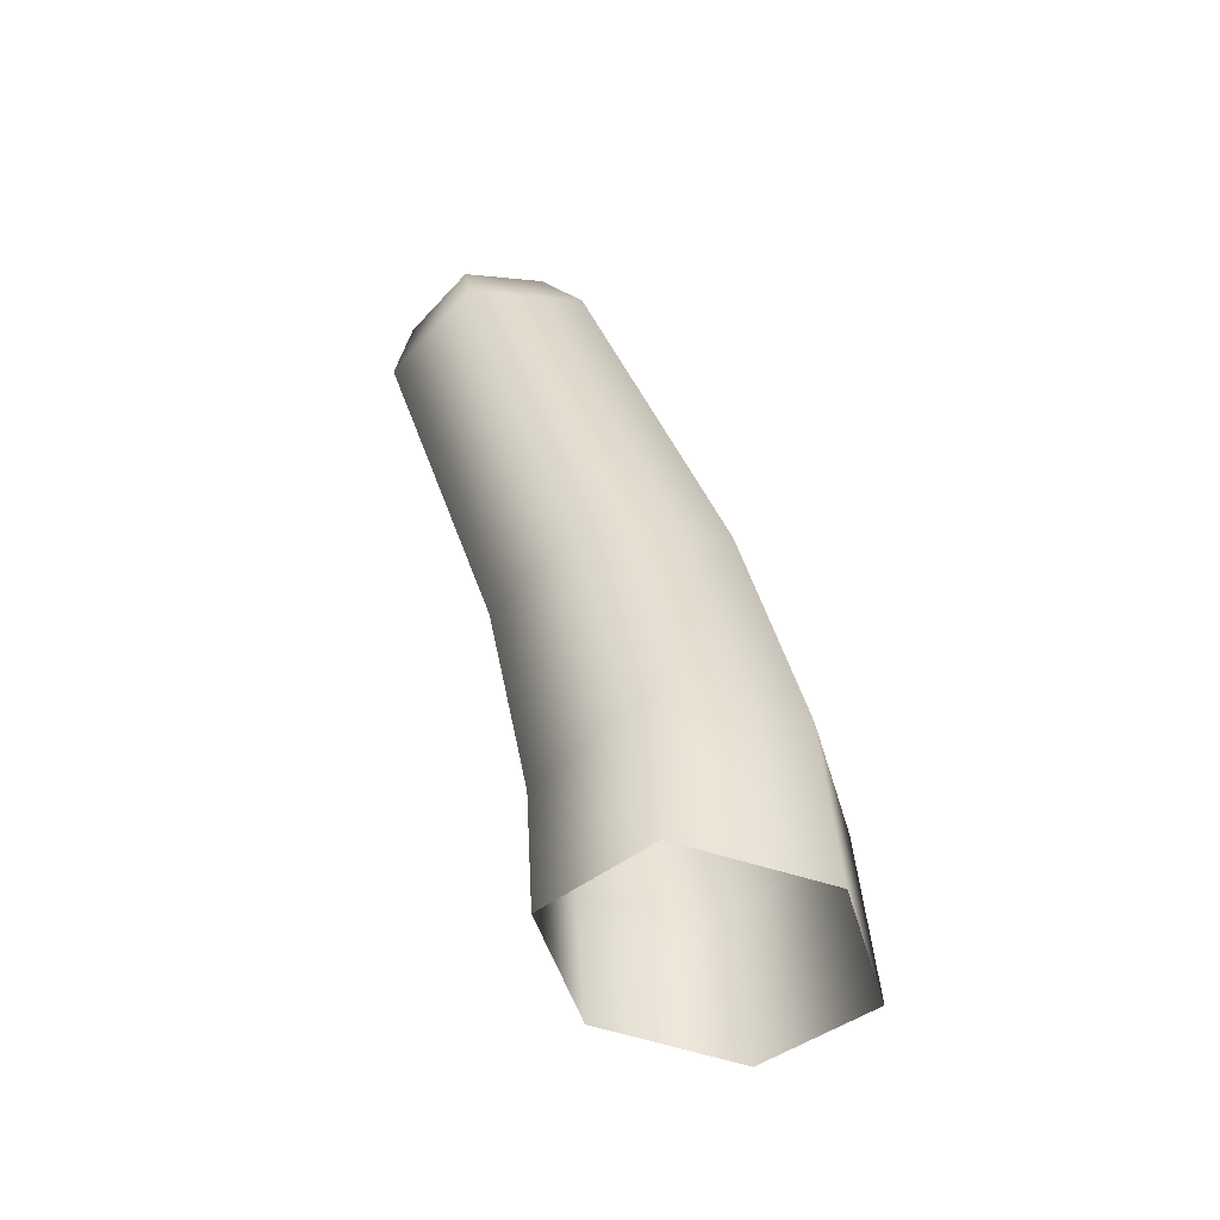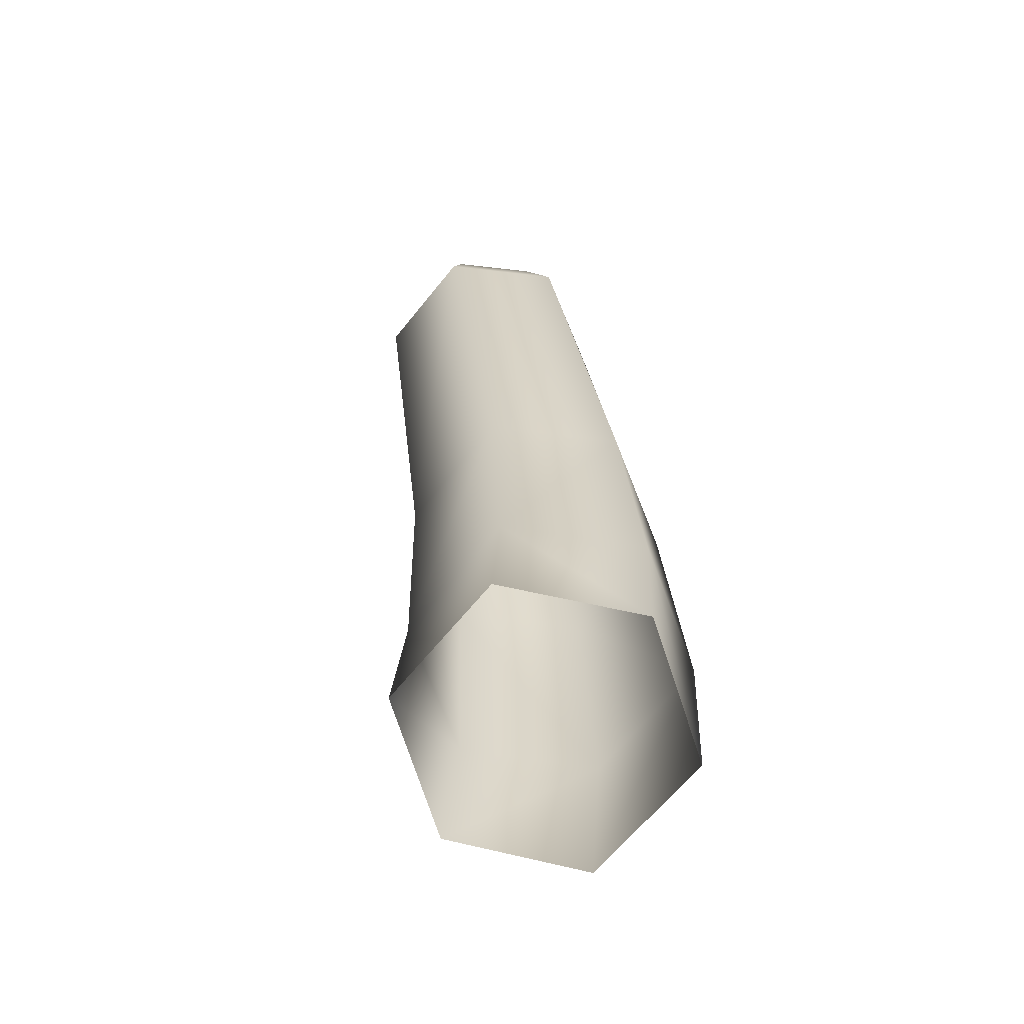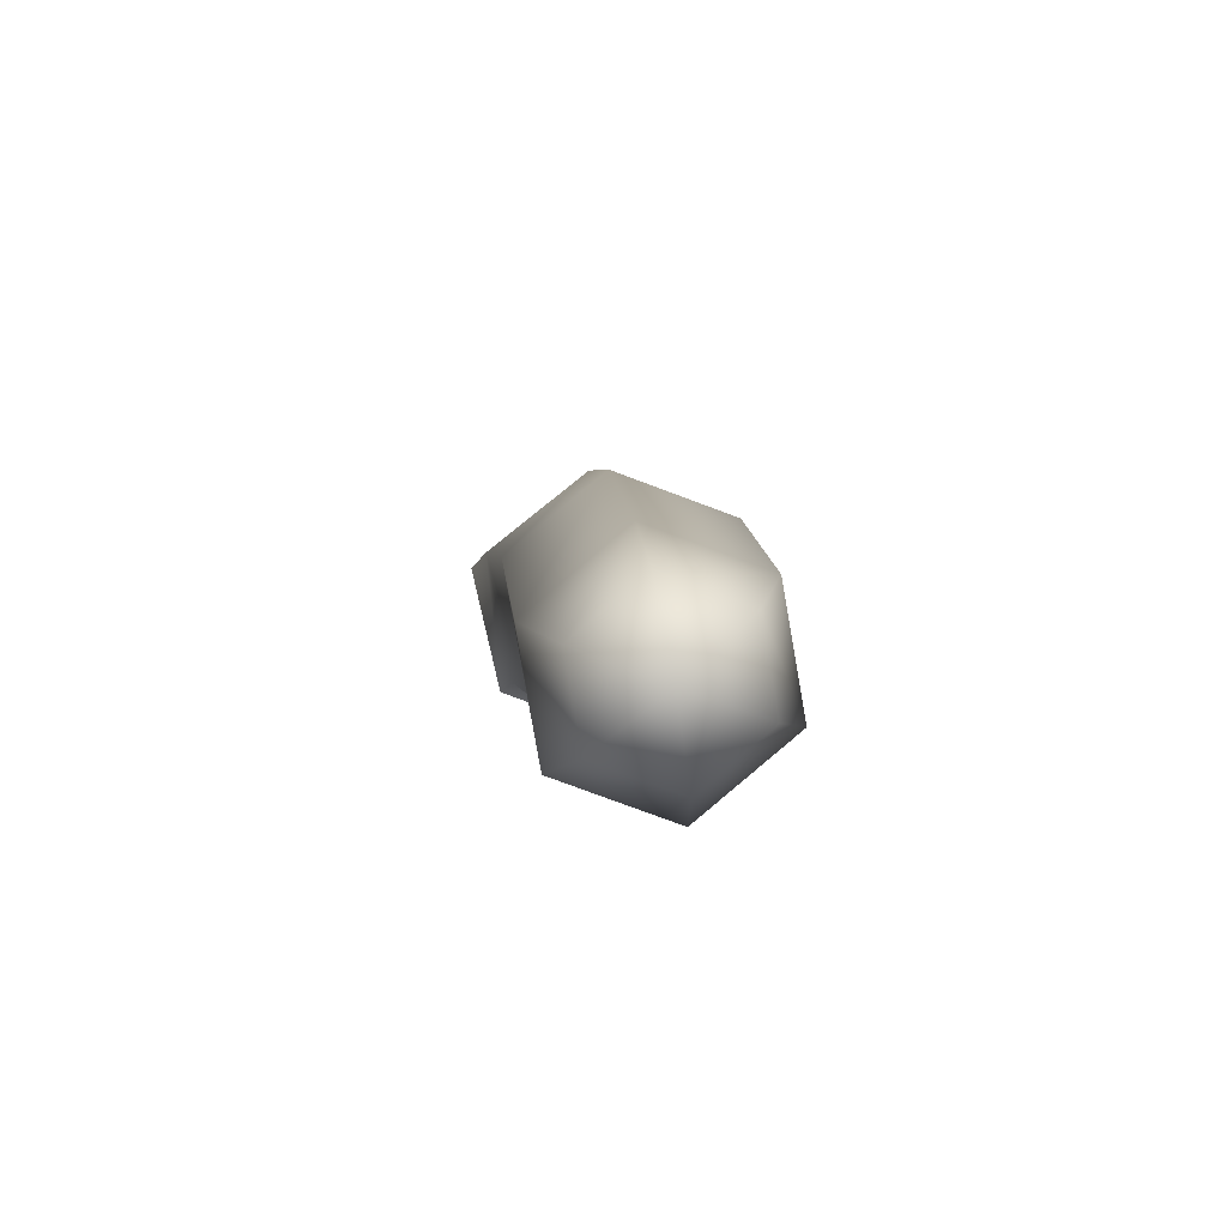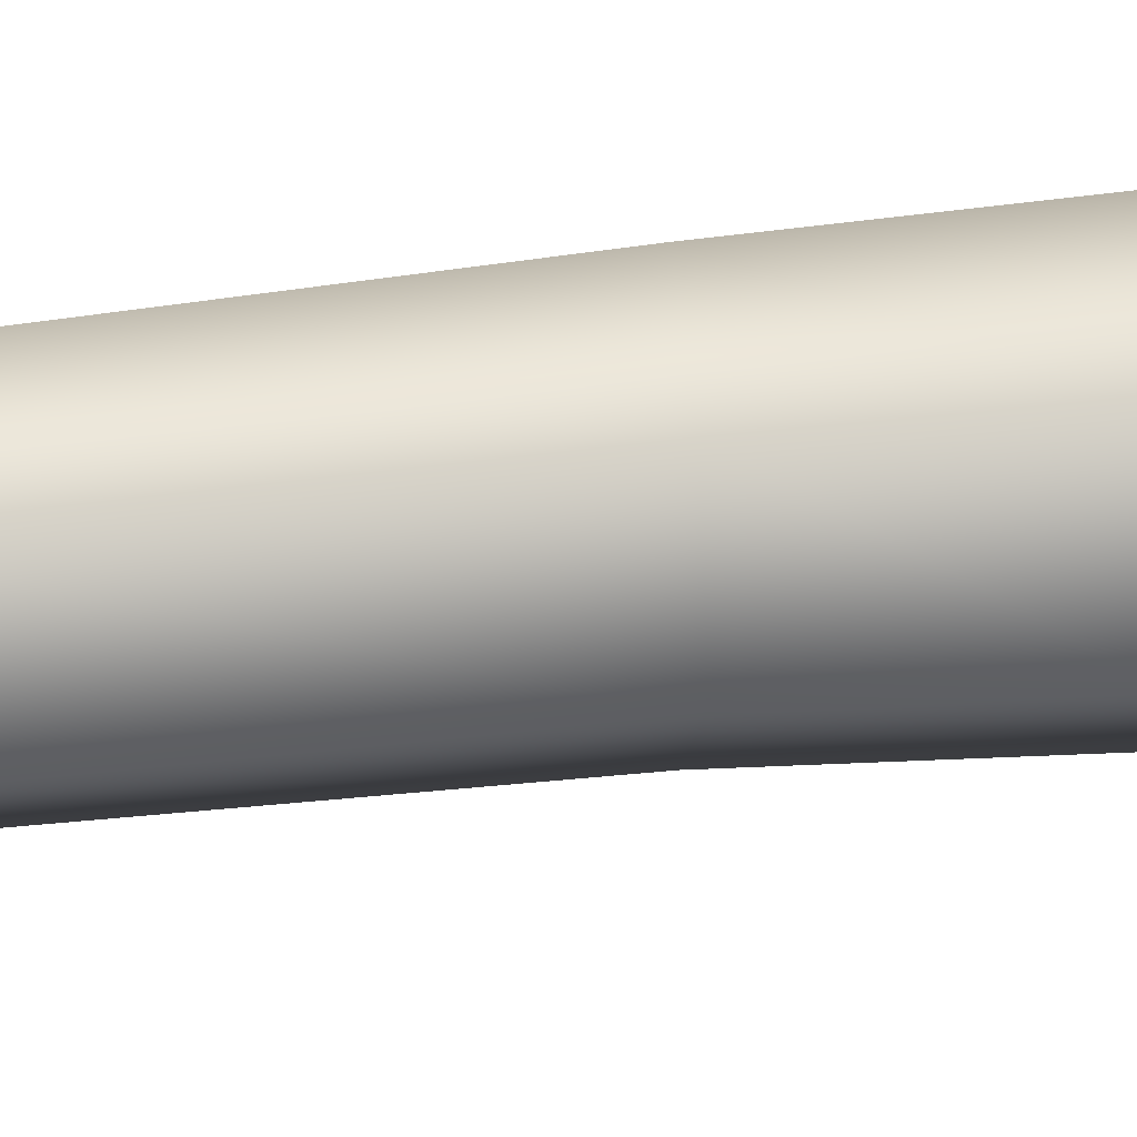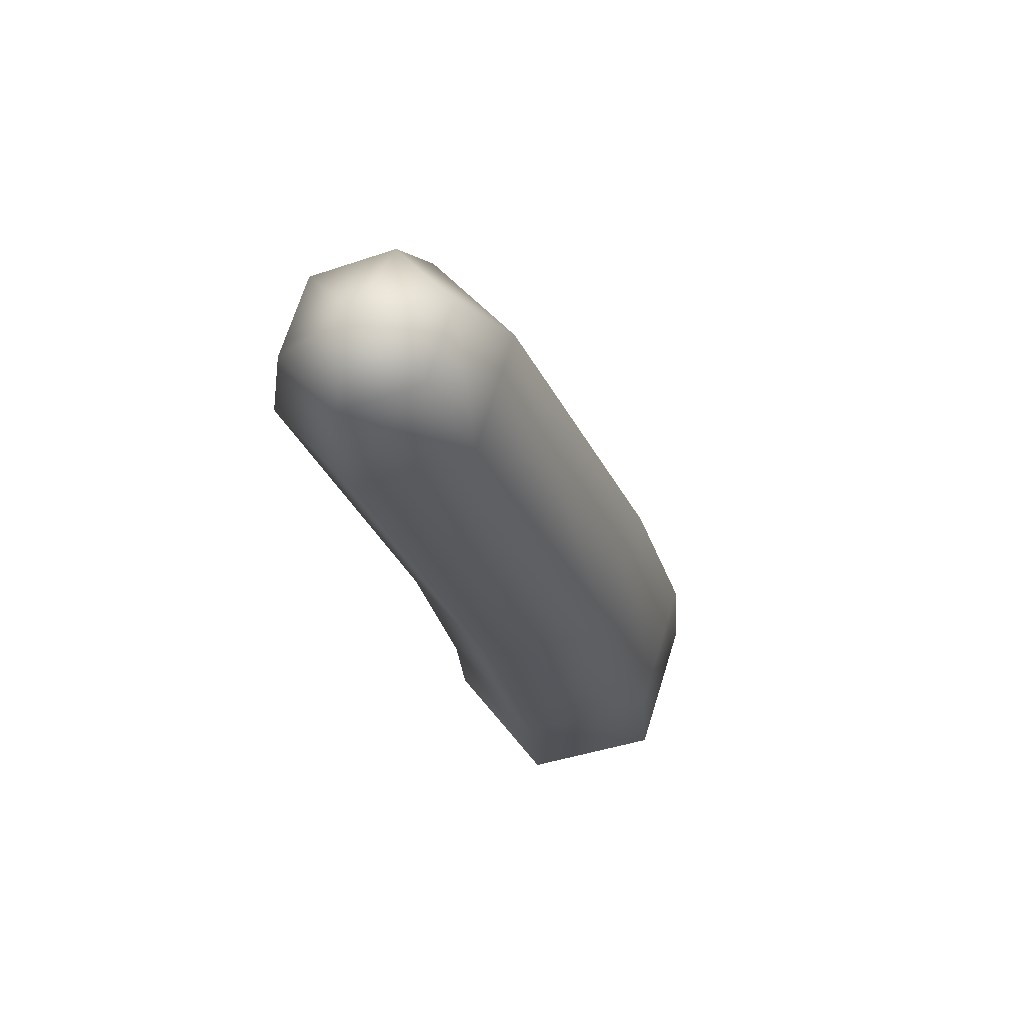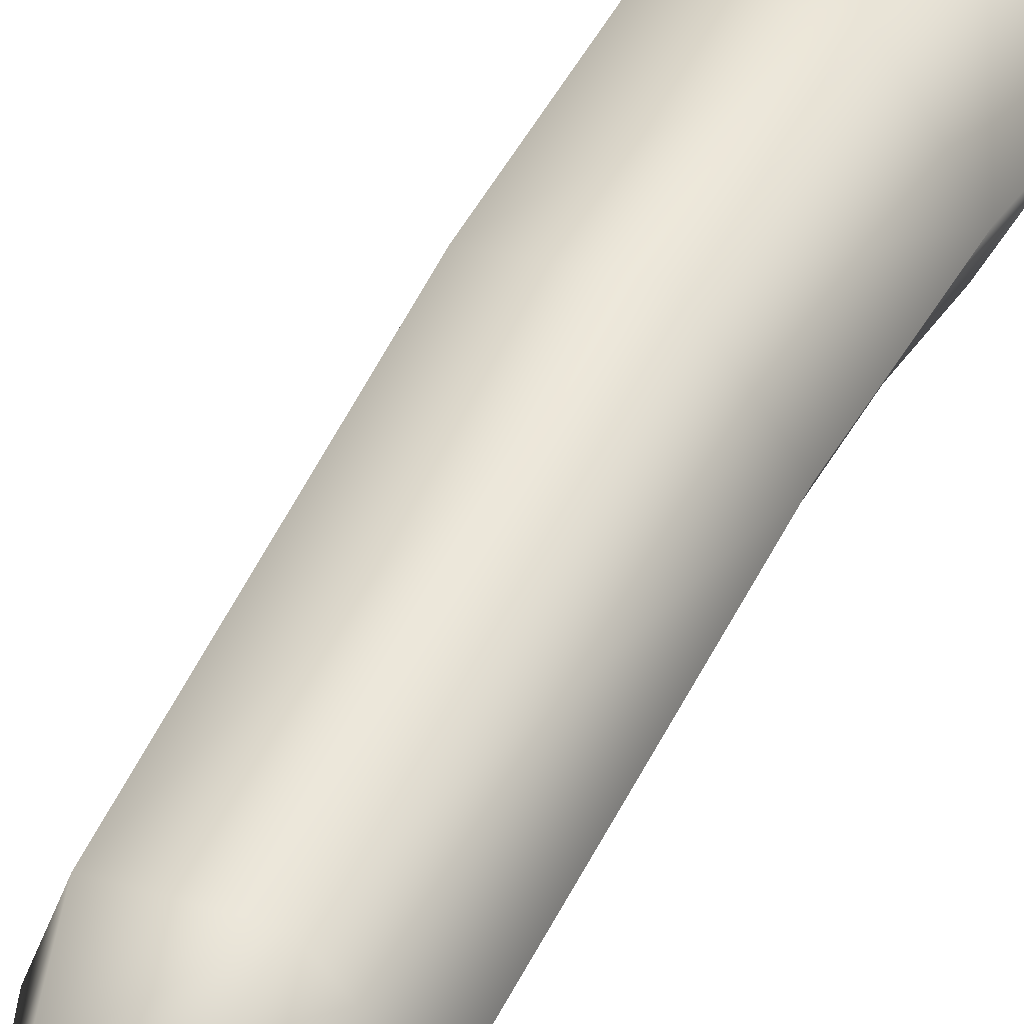
<metadata>
{"format":"obj","ext":"obj","renderer":"f3d","projection":"perspective","resolution":1024,"background":"white","views":[{"elev":-53.9,"azim":-69.3,"up":"+Y"},{"elev":-73.3,"azim":-123.7,"up":"+Y"},{"elev":79.5,"azim":-155.9,"up":"+Y"},{"elev":-67.8,"azim":-80.1,"up":"+Z"},{"elev":61.7,"azim":-67.2,"up":"+Y"},{"elev":34.1,"azim":-144.5,"up":"+Z"}]}
</metadata>
<code>
g default
v -0.05262 0.5217 0.08277
v 0.1397 0.5494 0.06537
v 0.224 0.5437 -0.1062
v 0.1159 0.5103 -0.2603
v -0.07646 0.4826 -0.2429
v -0.1607 0.4883 -0.07139
v -0.1432 1.116 -0.0957
v 0.02747 1.141 -0.1111
v 0.1039 1.123 -0.2655
v 0.009594 1.081 -0.4044
v -0.1611 1.056 -0.389
v -0.2375 1.074 -0.2346
v -0.14 1.23 -0.1641
v -0.01933 1.247 -0.175
v 0.0347 1.234 -0.2841
v -0.03196 1.205 -0.3823
v -0.1527 1.187 -0.3714
v -0.2067 1.2 -0.2623
v -0.09394 1.266 -0.2828
v 0.02749 -0.07723 0.1568
v -0.004381 0.173 0.1496
v 0.2447 -0.04596 0.1371
v 0.2035 0.2029 0.1308
v 0.3336 -0.003768 -0.0486
v 0.2926 0.2123 -0.05204
v 0.2053 0.007148 -0.2147
v 0.1738 0.1917 -0.2161
v -0.01197 -0.02413 -0.195
v -0.03415 0.1618 -0.1973
v -0.1009 -0.06632 -0.009306
v -0.1232 0.1524 -0.01444
g FoodRBuckTeeth
f 1 2 8 7
f 2 3 9 8
f 3 4 10 9
f 4 5 11 10
f 5 6 12 11
f 6 1 7 12
f 7 8 14 13
f 8 9 15 14
f 9 10 16 15
f 10 11 17 16
f 11 12 18 17
f 12 7 13 18
f 13 14 19
f 14 15 19
f 15 16 19
f 16 17 19
f 17 18 19
f 18 13 19
f 21 23 2 1
f 23 25 3 2
f 25 27 4 3
f 27 29 5 4
f 29 31 6 5
f 31 21 1 6
f 20 21 31 30
f 21 20 22 23
f 23 22 24 25
f 25 24 26 27
f 27 26 28 29
f 29 28 30 31

</code>
